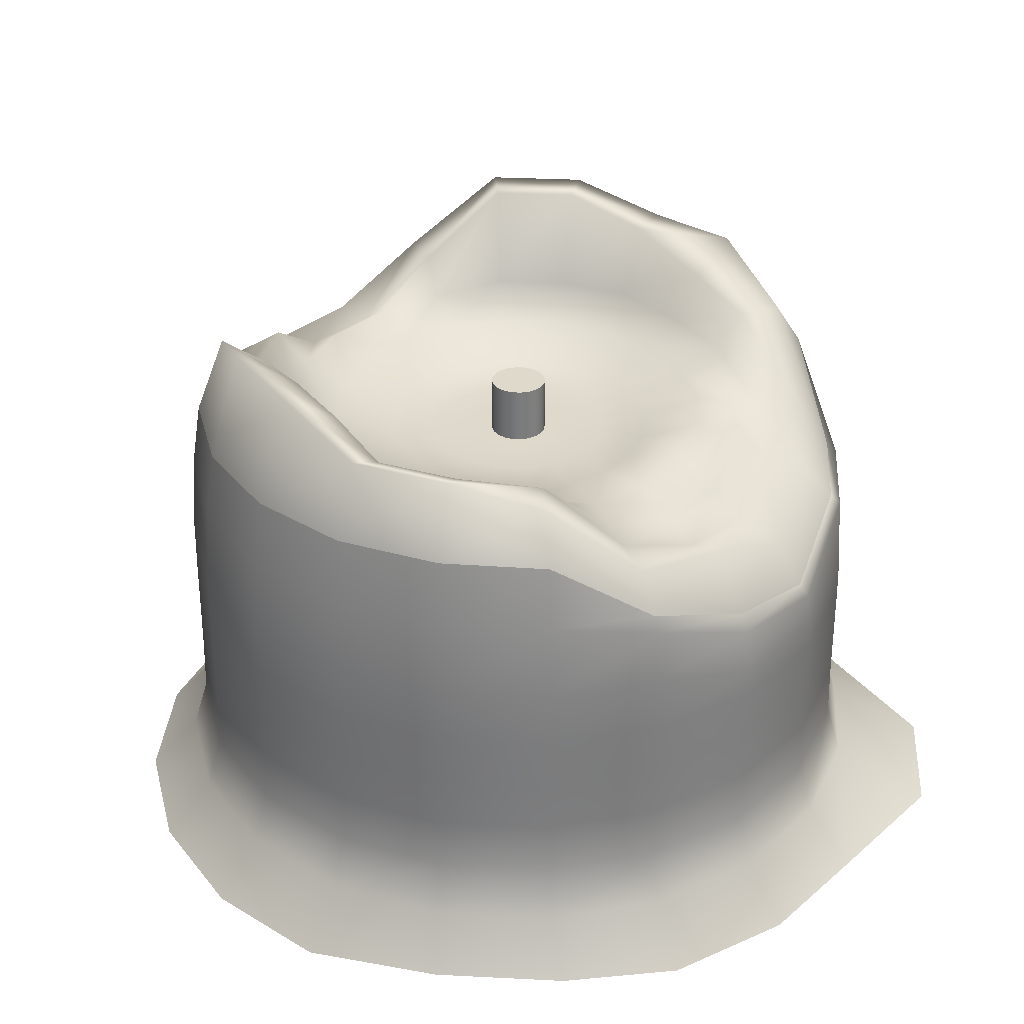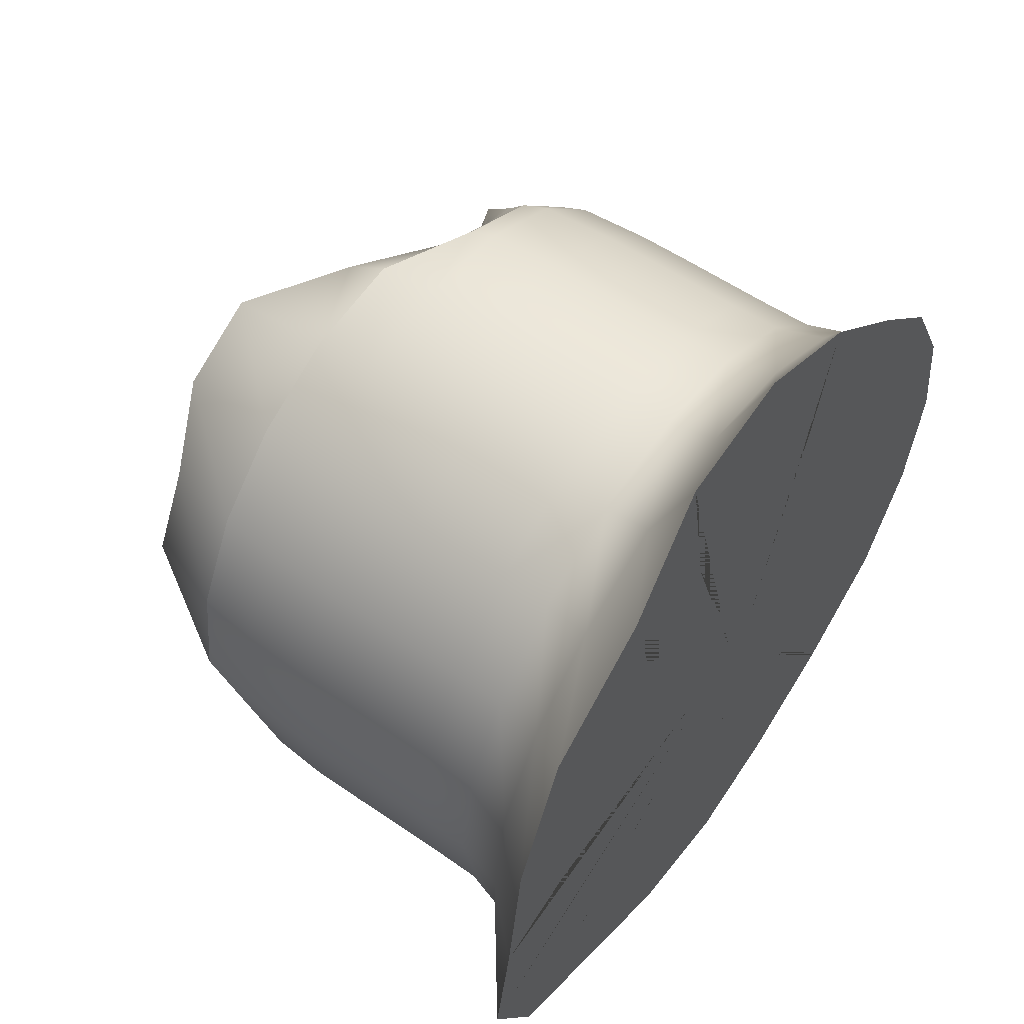
<metadata>
{"format":"obj","ext":"obj","renderer":"f3d","projection":"perspective","resolution":1024,"background":"white","views":[{"elev":31.7,"azim":157.1,"up":"+Y"},{"elev":57.0,"azim":-54.4,"up":"+Z"}]}
</metadata>
<code>
g default
v 0.2972 0 -0.09657
v 0.2528 0 -0.1837
v 0.1837 0 -0.2528
v 0.09657 0 -0.2972
v 0 0 -0.3125
v -0.09657 0 -0.2972
v -0.1837 0 -0.2528
v -0.2528 0 -0.1837
v -0.2972 0 -0.09657
v -0.3125 0 0
v -0.2972 0 0.09657
v -0.2528 0 0.1837
v -0.1837 0 0.2528
v -0.09657 0 0.2972
v -0 0 0.3125
v 0.09657 0 0.2972
v 0.1837 0 0.2528
v 0.2528 0 0.1837
v 0.2972 0 0.09657
v 0.3125 0 0
v 0.5944 0 -0.1931
v 0.5056 0 -0.3674
v 0.3674 0 -0.5056
v 0.1931 0 -0.5944
v 0 0 -0.625
v -0.1931 0 -0.5944
v -0.3674 0 -0.5056
v -0.5056 0 -0.3674
v -0.5944 0 -0.1931
v -0.625 0 0
v -0.5944 0 0.1931
v -0.5056 0 0.3674
v -0.3674 0 0.5056
v -0.1931 0 0.5944
v -0 0 0.625
v 0.1931 0 0.5944
v 0.3674 0 0.5056
v 0.5056 0 0.3674
v 0.5944 0 0.1931
v 0.625 0 0
v 0.8916 0 -0.2897
v 0.7585 0 -0.551
v 0.551 0 -0.7585
v 0.2897 0 -0.8916
v 0 0 -0.9375
v -0.2897 0 -0.8916
v -0.551 0 -0.7585
v -0.7585 0 -0.551
v -0.8916 0 -0.2897
v -0.9375 0 0
v -0.8916 0 0.2897
v -0.7585 0 0.551
v -0.551 0 0.7585
v -0.2897 0 0.8916
v -0 0 0.9375
v 0.2897 0 0.8916
v 0.551 0 0.7585
v 0.7585 0 0.551
v 0.8916 0 0.2897
v 0.9375 0 0
v 1.189 0 -0.3863
v 1.011 0 -0.7347
v 0.7347 0 -1.011
v 0.3863 0 -1.189
v 0 0 -1.25
v -0.3863 0 -1.189
v -0.7347 0 -1.011
v -1.011 0 -0.7347
v -1.189 0 -0.3863
v -1.25 0 0
v -1.189 0 0.3863
v -1.011 0 0.7347
v -0.7347 0 1.011
v -0.3863 0 1.189
v -0 0 1.25
v 0.3863 0 1.189
v 0.7347 0 1.011
v 1.011 0 0.7347
v 1.189 0 0.3863
v 1.25 0 0
v 1.486 0 -0.4828
v 1.264 0 -0.9184
v 0.9184 0 -1.264
v 0.4828 0 -1.486
v 0 0 -1.563
v -0.4828 0 -1.486
v -0.9184 0 -1.264
v -1.264 0 -0.9184
v -1.486 0 -0.4828
v -1.562 0 0
v -1.486 0 0.4828
v -1.264 0 0.9184
v -0.9184 0 1.264
v -0.4828 0 1.486
v -0 0 1.562
v 0.4828 0 1.486
v 0.9184 0 1.264
v 1.264 0 0.9184
v 1.486 0 0.4828
v 1.562 0 0
v 1.783 0 -0.5794
v 1.517 0 -1.102
v 1.102 0 -1.517
v 0.5794 0 -1.783
v 0 0 -1.875
v -0.5794 0 -1.783
v -1.102 0 -1.517
v -1.517 0 -1.102
v -1.783 0 -0.5794
v -1.875 0 0
v -1.783 0 0.5794
v -1.517 0 1.102
v -1.102 0 1.517
v -0.5794 0 1.783
v -0 0 1.875
v 0.5794 0 1.783
v 1.102 0 1.517
v 1.517 0 1.102
v 1.783 0 0.5794
v 1.875 0 0
v 2.172 0 -0.7057
v 1.848 0 -1.342
v 1.342 0 -1.848
v 0.7057 0 -2.172
v 0 0 -2.284
v -0.7057 0 -2.172
v -1.342 0 -1.848
v -1.848 0 -1.342
v -2.172 0 -0.7057
v -2.284 0 0
v -2.172 0 0.7057
v -1.848 0 1.342
v -1.342 0 1.848
v -0.7057 0 2.172
v -0 0 2.284
v 0.7057 0 2.172
v 1.342 0 1.848
v 1.848 0 1.342
v 2.172 0 0.7057
v 2.284 0 0
v 2.823 0 -0.9173
v 2.402 0 -1.745
v 1.635 0 -2.326
v 0.8074 0 -2.748
v 0 0 -2.969
v -0.9173 0 -2.823
v -1.745 0 -2.402
v -2.698 0 -1.909
v -3.119 0 -1.081
v -2.969 0 -0.2164
v -2.823 0 0.9173
v -2.402 0 1.94
v -1.524 0 2.576
v -0.9173 0 3.431
v -0 0 3.576
v 0.9173 0 3.143
v 1.745 0 2.402
v 2.402 0 1.745
v 2.823 0 0.9173
v 2.969 0 0
v 2.49 0.3808 -0.8089
v 2.118 0.3808 -1.539
v 1.539 0.3808 -2.118
v 0.8089 0.3808 -2.49
v 0 0.3808 -2.618
v -0.8089 0.3808 -2.49
v -1.539 0.3808 -2.118
v -2.118 0.3808 -1.539
v -2.49 0.3808 -0.8089
v -2.618 0.3808 0
v -2.49 0.3808 0.8089
v -2.118 0.3808 1.539
v -1.539 0.3808 2.118
v -0.8089 0.3808 2.49
v -0 0.3808 2.618
v 0.8089 0.3808 2.49
v 1.539 0.3808 2.118
v 2.118 0.3808 1.539
v 2.49 0.3808 0.8089
v 2.618 0.3808 0
v 2.384 0.751 -0.7747
v 2.028 0.751 -1.474
v 1.474 0.751 -2.028
v 0.7747 0.751 -2.384
v 0 0.751 -2.507
v -0.7747 0.751 -2.384
v -1.474 0.751 -2.028
v -2.028 0.751 -1.474
v -2.384 0.751 -0.7747
v -2.507 0.751 0
v -2.384 0.751 0.7747
v -2.028 0.751 1.474
v -1.474 0.751 2.028
v -0.7747 0.751 2.384
v -0 0.751 2.507
v 0.7747 0.751 2.384
v 1.474 0.751 2.028
v 2.028 0.751 1.474
v 2.384 0.751 0.7747
v 2.507 0.751 0
v 2.378 1.125 -0.7725
v 2.023 1.125 -1.469
v 1.469 1.125 -2.023
v 0.7725 1.125 -2.378
v 0 1.125 -2.5
v -0.7725 1.125 -2.378
v -1.469 1.125 -2.023
v -2.023 1.125 -1.469
v -2.378 1.125 -0.7725
v -2.5 1.125 0
v -2.378 1.125 0.7725
v -2.023 1.125 1.469
v -1.469 1.125 2.023
v -0.7725 1.125 2.378
v -0 1.125 2.5
v 0.7725 1.125 2.378
v 1.469 1.125 2.023
v 2.023 1.125 1.469
v 2.378 1.125 0.7725
v 2.5 1.125 0
v 2.378 1.5 -0.7725
v 2.023 1.5 -1.469
v 1.469 1.5 -2.023
v 0.7725 1.5 -2.378
v 0 1.5 -2.5
v -0.7725 1.5 -2.378
v -1.469 1.5 -2.023
v -2.023 1.5 -1.469
v -2.378 1.5 -0.7725
v -2.5 1.5 0
v -2.378 1.5 0.7725
v -2.023 1.5 1.469
v -1.469 1.5 2.023
v -0.7725 1.5 2.378
v -0 1.5 2.5
v 0.7725 1.5 2.378
v 1.469 1.5 2.023
v 2.023 1.5 1.469
v 2.378 1.5 0.7725
v 2.5 1.5 0
v 2.378 1.875 -0.7725
v 2.023 1.875 -1.469
v 1.469 1.875 -2.023
v 0.7725 1.875 -2.378
v 0 1.875 -2.5
v -0.7725 1.864 -2.378
v -1.469 1.864 -2.023
v -2.023 1.864 -1.469
v -2.378 1.875 -0.7725
v -2.5 1.875 0
v -2.378 1.875 0.7725
v -2.023 1.875 1.469
v -1.469 1.875 2.023
v -0.7725 1.875 2.378
v -0 1.875 2.5
v 0.7725 1.875 2.378
v 1.469 1.875 2.023
v 2.023 1.875 1.469
v 2.378 1.875 0.7725
v 2.5 1.875 0
v 2.375 2.266 -0.7716
v 2.02 2.266 -1.468
v 1.468 2.266 -2.02
v 0.7716 2.266 -2.375
v -0 2.265 -2.497
v -0.7716 2.072 -2.375
v -1.468 2.073 -2.02
v -2.02 2.073 -1.468
v -2.375 2.266 -0.7716
v -2.497 2.266 -0
v -2.375 2.266 0.7716
v -2.02 2.266 1.468
v -1.468 2.266 2.02
v -0.7716 2.266 2.375
v -0 2.266 2.497
v 0.7716 2.266 2.375
v 1.468 2.266 2.02
v 2.02 2.266 1.468
v 2.375 2.266 0.7716
v 2.497 2.266 -0
v 2.344 2.806 -0.7616
v 1.994 2.806 -1.449
v 1.449 2.806 -1.994
v 0.7616 2.806 -2.344
v -0 2.658 -2.465
v -0.7616 2.386 -2.344
v -1.449 2.303 -1.994
v -1.994 2.663 -1.449
v -2.344 2.67 -0.7616
v -2.465 2.806 -0
v -2.344 2.806 0.7616
v -1.994 2.806 1.449
v -1.449 2.806 1.994
v -0.7616 2.806 2.344
v -0 2.806 2.465
v 0.7616 2.806 2.344
v 1.449 2.806 1.994
v 1.994 2.806 1.449
v 2.344 2.806 0.7616
v 2.465 2.806 -0
v 2.278 3.273 -0.7401
v 1.938 3.27 -1.408
v 1.408 3.27 -1.938
v 0.7401 3.257 -2.278
v -0 2.756 -2.395
v -0.7401 2.507 -2.278
v -1.408 2.376 -1.938
v -1.938 2.717 -1.408
v -2.278 2.724 -0.7401
v -2.395 3.257 -0
v -2.278 3.278 0.7401
v -1.938 3.278 1.408
v -1.408 3.278 1.938
v -0.7401 3.278 2.278
v -0 3.257 2.395
v 0.7401 2.997 2.278
v 1.408 2.997 1.938
v 1.938 2.997 1.408
v 2.278 3.273 0.7401
v 2.395 3.273 -0
v 2.066 4.051 -0.6916
v 1.769 3.778 -1.285
v 1.285 3.778 -1.769
v 0.6756 3.579 -2.079
v -0 2.996 -2.186
v -0.6756 2.95 -2.079
v -1.285 2.662 -1.769
v -1.769 2.94 -1.285
v -2.079 3.047 -0.6756
v -2.186 3.579 -0
v -2.079 3.892 0.6756
v -1.769 3.892 1.285
v -1.285 4.086 1.769
v -0.6756 4.086 2.079
v -0 3.579 2.186
v 0.6756 3.176 2.079
v 1.285 3.176 1.769
v 1.769 3.387 1.285
v 2.079 3.828 0.6756
v 2.173 4.052 -0.01595
v 1.674 3.807 -0.7073
v 1.517 3.626 -1.102
v 1.102 3.626 -1.517
v 0.5794 3.579 -1.783
v 0 3.023 -1.875
v -0.5794 2.833 -1.783
v -1.102 2.769 -1.517
v -1.517 3.021 -1.102
v -1.783 3.047 -0.5794
v -1.875 3.579 0
v -1.783 3.654 0.5794
v -1.517 3.892 1.102
v -1.102 4.086 1.517
v -0.5794 4.086 1.783
v -0 3.579 1.875
v 0.5794 3.176 1.783
v 1.102 3.205 1.517
v 1.517 3.579 1.102
v 1.783 3.638 0.5794
v 1.766 3.807 -0.1279
v 1.585 3.389 -0.5149
v 1.348 3.336 -0.9794
v 0.9794 3.336 -1.348
v 0.5149 3.336 -1.585
v 0 3.063 -1.666
v -0.5149 2.945 -1.585
v -0.9794 2.967 -1.348
v -1.348 3.122 -0.9794
v -1.585 3.122 -0.5149
v -1.666 3.336 0
v -1.585 3.336 0.5149
v -1.348 3.403 0.9794
v -0.9794 3.403 1.348
v -0.5149 3.403 1.585
v -0 3.336 1.666
v 0.5149 3.336 1.585
v 0.9794 3.336 1.348
v 1.348 3.336 0.9794
v 1.585 3.336 0.5149
v 1.666 3.389 0
v 1.299 3.185 -0.4222
v 1.105 3.185 -0.8031
v 0.8031 3.185 -1.105
v 0.4222 3.184 -1.299
v 0 3.085 -1.366
v -0.4222 3.085 -1.299
v -0.8031 3.184 -1.105
v -1.105 3.185 -0.8031
v -1.299 3.185 -0.4222
v -1.366 3.185 0
v -1.299 3.185 0.4222
v -1.105 3.185 0.8031
v -0.8031 3.185 1.105
v -0.4222 3.185 1.299
v -0 3.185 1.366
v 0.4222 3.185 1.299
v 0.8031 3.185 1.105
v 1.105 3.185 0.8031
v 1.299 3.185 0.4222
v 1.366 3.185 0
v 0.9057 3.027 -0.2943
v 0.7705 3.027 -0.5598
v 0.5598 3.027 -0.7705
v 0.2943 3.027 -0.9057
v 0 3.027 -0.9523
v -0.2943 3.027 -0.9057
v -0.5598 3.027 -0.7705
v -0.7705 3.027 -0.5598
v -0.9057 3.027 -0.2943
v -0.9523 3.027 0
v -0.9057 3.027 0.2943
v -0.7705 3.027 0.5598
v -0.5598 3.027 0.7705
v -0.2943 3.027 0.9057
v -0 3.027 0.9523
v 0.2943 3.027 0.9057
v 0.5598 3.027 0.7705
v 0.7705 3.027 0.5598
v 0.9057 3.027 0.2943
v 0.9523 3.027 0
v 0.5944 3 -0.1931
v 0.5056 3 -0.3674
v 0.3674 3 -0.5056
v 0.1931 3 -0.5944
v 0 3 -0.625
v -0.1931 3 -0.5944
v -0.3674 3 -0.5056
v -0.5056 3 -0.3674
v -0.5944 3 -0.1931
v -0.625 3 0
v -0.5944 3 0.1931
v -0.5056 3 0.3674
v -0.3674 3 0.5056
v -0.1931 3 0.5944
v -0 3 0.625
v 0.1931 3 0.5944
v 0.3674 3 0.5056
v 0.5056 3 0.3674
v 0.5944 3 0.1931
v 0.625 3 0
v 0.2972 3 -0.09657
v 0.2528 3 -0.1837
v 0.1837 3 -0.2528
v 0.09657 3 -0.2972
v 0 3 -0.3125
v -0.09657 3 -0.2972
v -0.1837 3 -0.2528
v -0.2528 3 -0.1837
v -0.2972 3 -0.09657
v -0.3125 3 0
v -0.2972 3 0.09657
v -0.2528 3 0.1837
v -0.1837 3 0.2528
v -0.09657 3 0.2972
v -0 3 0.3125
v 0.09657 3 0.2972
v 0.1837 3 0.2528
v 0.2528 3 0.1837
v 0.2972 3 0.09657
v 0.3125 3 0
v -0 0 0
v 0 3 0
v 1.766 3.807 -0.1279
v 1.674 3.807 -0.7073
g pCylinder1
f 2 22 42 62 82 102 122 142 141 121 101 81 61 41 21 1 461
f 3 23 43 63 83 103 123 143 142 122 102 82 62 42 22 2 461
f 4 24 44 64 84 104 124 144 143 123 103 83 63 43 23 3 461
f 5 25 45 65 85 105 125 145 144 124 104 84 64 44 24 4 461
f 6 26 46 66 86 106 126 146 145 125 105 85 65 45 25 5 461
f 7 27 47 67 87 107 127 147 146 126 106 86 66 46 26 6 461
f 8 28 48 68 88 108 128 148 147 127 107 87 67 47 27 7 461
f 9 29 49 69 89 109 129 149 148 128 108 88 68 48 28 8 461
f 10 30 50 70 90 110 130 150 149 129 109 89 69 49 29 9 461
f 11 31 51 71 91 111 131 151 150 130 110 90 70 50 30 10 461
f 12 32 52 72 92 112 132 152 151 131 111 91 71 51 31 11 461
f 13 33 53 73 93 113 133 153 152 132 112 92 72 52 32 12 461
f 14 34 54 74 94 114 134 154 153 133 113 93 73 53 33 13 461
f 15 35 55 75 95 115 135 155 154 134 114 94 74 54 34 14 461
f 16 36 56 76 96 116 136 156 155 135 115 95 75 55 35 15 461
f 17 37 57 77 97 117 137 157 156 136 116 96 76 56 36 16 461
f 18 38 58 78 98 118 138 158 157 137 117 97 77 57 37 17 461
f 19 39 59 79 99 119 139 159 158 138 118 98 78 58 38 18 461
f 20 40 60 80 100 120 140 160 159 139 119 99 79 59 39 19 461
f 1 21 41 61 81 101 121 141 160 140 120 100 80 60 40 20 461
f 141 142 162 161
f 142 143 163 162
f 143 144 164 163
f 144 145 165 164
f 145 146 166 165
f 146 147 167 166
f 147 148 168 167
f 148 149 169 168
f 149 150 170 169
f 150 151 171 170
f 151 152 172 171
f 152 153 173 172
f 153 154 174 173
f 154 155 175 174
f 155 156 176 175
f 156 157 177 176
f 157 158 178 177
f 158 159 179 178
f 159 160 180 179
f 160 141 161 180
f 161 162 182 181
f 162 163 183 182
f 163 164 184 183
f 164 165 185 184
f 165 166 186 185
f 166 167 187 186
f 167 168 188 187
f 168 169 189 188
f 169 170 190 189
f 170 171 191 190
f 171 172 192 191
f 172 173 193 192
f 173 174 194 193
f 174 175 195 194
f 175 176 196 195
f 176 177 197 196
f 177 178 198 197
f 178 179 199 198
f 179 180 200 199
f 180 161 181 200
f 181 182 202 201
f 182 183 203 202
f 183 184 204 203
f 184 185 205 204
f 185 186 206 205
f 186 187 207 206
f 187 188 208 207
f 188 189 209 208
f 189 190 210 209
f 190 191 211 210
f 191 192 212 211
f 192 193 213 212
f 193 194 214 213
f 194 195 215 214
f 195 196 216 215
f 196 197 217 216
f 197 198 218 217
f 198 199 219 218
f 199 200 220 219
f 200 181 201 220
f 201 202 222 221
f 202 203 223 222
f 203 204 224 223
f 204 205 225 224
f 205 206 226 225
f 206 207 227 226
f 207 208 228 227
f 208 209 229 228
f 209 210 230 229
f 210 211 231 230
f 211 212 232 231
f 212 213 233 232
f 213 214 234 233
f 214 215 235 234
f 215 216 236 235
f 216 217 237 236
f 217 218 238 237
f 218 219 239 238
f 219 220 240 239
f 220 201 221 240
f 221 222 242 241
f 222 223 243 242
f 223 224 244 243
f 224 225 245 244
f 225 226 246 245
f 226 227 247 246
f 227 228 248 247
f 228 229 249 248
f 229 230 250 249
f 230 231 251 250
f 231 232 252 251
f 232 233 253 252
f 233 234 254 253
f 234 235 255 254
f 235 236 256 255
f 236 237 257 256
f 237 238 258 257
f 238 239 259 258
f 239 240 260 259
f 240 221 241 260
f 241 242 262 261
f 242 243 263 262
f 243 244 264 263
f 244 245 265 264
f 245 246 266 265
f 246 247 267 266
f 247 248 268 267
f 248 249 269 268
f 249 250 270 269
f 250 251 271 270
f 251 252 272 271
f 252 253 273 272
f 253 254 274 273
f 254 255 275 274
f 255 256 276 275
f 256 257 277 276
f 257 258 278 277
f 258 259 279 278
f 259 260 280 279
f 260 241 261 280
f 261 262 282 281
f 262 263 283 282
f 263 264 284 283
f 264 265 285 284
f 265 266 286 285
f 266 267 287 286
f 267 268 288 287
f 268 269 289 288
f 269 270 290 289
f 270 271 291 290
f 271 272 292 291
f 272 273 293 292
f 273 274 294 293
f 274 275 295 294
f 275 276 296 295
f 276 277 297 296
f 277 278 298 297
f 278 279 299 298
f 279 280 300 299
f 280 261 281 300
f 281 282 302 301
f 282 283 303 302
f 283 284 304 303
f 284 285 305 304
f 285 286 306 305
f 286 287 307 306
f 287 288 308 307
f 288 289 309 308
f 289 290 310 309
f 290 291 311 310
f 291 292 312 311
f 292 293 313 312
f 293 294 314 313
f 294 295 315 314
f 295 296 316 315
f 296 297 317 316
f 297 298 318 317
f 298 299 319 318
f 299 300 320 319
f 300 281 301 320
f 301 302 322 321
f 302 303 323 322
f 303 304 324 323
f 304 305 325 324
f 305 306 326 325
f 306 307 327 326
f 307 308 328 327
f 308 309 329 328
f 309 310 330 329
f 310 311 331 330
f 311 312 332 331
f 312 313 333 332
f 313 314 334 333
f 314 315 335 334
f 315 316 336 335
f 316 317 337 336
f 317 318 338 337
f 318 319 339 338
f 319 320 340 339
f 320 301 321 340
f 321 322 342 341
f 322 323 343 342
f 323 324 344 343
f 324 325 345 344
f 325 326 346 345
f 326 327 347 346
f 327 328 348 347
f 328 329 349 348
f 329 330 350 349
f 330 331 351 350
f 331 332 352 351
f 332 333 353 352
f 333 334 354 353
f 334 335 355 354
f 335 336 356 355
f 336 337 357 356
f 337 338 358 357
f 338 339 359 358
f 339 340 360 359
f 340 321 341 360
f 341 342 362 361
f 342 343 363 362
f 343 344 364 363
f 344 345 365 364
f 345 346 366 365
f 346 347 367 366
f 347 348 368 367
f 348 349 369 368
f 349 350 370 369
f 350 351 371 370
f 351 352 372 371
f 352 353 373 372
f 353 354 374 373
f 354 355 375 374
f 355 356 376 375
f 356 357 377 376
f 357 358 378 377
f 358 359 379 378
f 359 360 380 379
f 360 341 361 380
f 361 362 382 381
f 362 363 383 382
f 363 364 384 383
f 364 365 385 384
f 365 366 386 385
f 366 367 387 386
f 367 368 388 387
f 368 369 389 388
f 369 370 390 389
f 370 371 391 390
f 371 372 392 391
f 372 373 393 392
f 373 374 394 393
f 374 375 395 394
f 375 376 396 395
f 376 377 397 396
f 377 378 398 397
f 378 379 399 398
f 379 380 400 399
f 380 361 381 400
f 381 382 402 401
f 382 383 403 402
f 383 384 404 403
f 384 385 405 404
f 385 386 406 405
f 386 387 407 406
f 387 388 408 407
f 388 389 409 408
f 389 390 410 409
f 390 391 411 410
f 391 392 412 411
f 392 393 413 412
f 393 394 414 413
f 394 395 415 414
f 395 396 416 415
f 396 397 417 416
f 397 398 418 417
f 398 399 419 418
f 399 400 420 419
f 400 381 401 420
f 401 402 422 421
f 402 403 423 422
f 403 404 424 423
f 404 405 425 424
f 405 406 426 425
f 406 407 427 426
f 407 408 428 427
f 408 409 429 428
f 409 410 430 429
f 410 411 431 430
f 411 412 432 431
f 412 413 433 432
f 413 414 434 433
f 414 415 435 434
f 415 416 436 435
f 416 417 437 436
f 417 418 438 437
f 418 419 439 438
f 419 420 440 439
f 420 401 421 440
f 421 422 442 441
f 422 423 443 442
f 423 424 444 443
f 424 425 445 444
f 425 426 446 445
f 426 427 447 446
f 427 428 448 447
f 428 429 449 448
f 429 430 450 449
f 430 431 451 450
f 431 432 452 451
f 432 433 453 452
f 433 434 454 453
f 434 435 455 454
f 435 436 456 455
f 436 437 457 456
f 437 438 458 457
f 438 439 459 458
f 439 440 460 459
f 440 421 441 460
f 441 442 462
f 442 443 462
f 443 444 462
f 444 445 462
f 445 446 462
f 446 447 462
f 447 448 462
f 448 449 462
f 449 450 462
f 450 451 462
f 451 452 462
f 452 453 462
f 453 454 462
f 454 455 462
f 455 456 462
f 456 457 462
f 457 458 462
f 458 459 462
f 459 460 462
f 460 441 462
f 360 341 464 463
g default
v 0.1902 3 -0.0618
v 0.1618 3 -0.1176
v 0.1176 3 -0.1618
v 0.0618 3 -0.1902
v 0 3 -0.2
v -0.0618 3 -0.1902
v -0.1176 3 -0.1618
v -0.1618 3 -0.1176
v -0.1902 3 -0.0618
v -0.2 3 0
v -0.1902 3 0.0618
v -0.1618 3 0.1176
v -0.1176 3 0.1618
v -0.0618 3 0.1902
v -0 3 0.2
v 0.0618 3 0.1902
v 0.1176 3 0.1618
v 0.1618 3 0.1176
v 0.1902 3 0.0618
v 0.2 3 0
v 0.1902 3.4 -0.0618
v 0.1618 3.4 -0.1176
v 0.1176 3.4 -0.1618
v 0.0618 3.4 -0.1902
v 0 3.4 -0.2
v -0.0618 3.4 -0.1902
v -0.1176 3.4 -0.1618
v -0.1618 3.4 -0.1176
v -0.1902 3.4 -0.0618
v -0.2 3.4 0
v -0.1902 3.4 0.0618
v -0.1618 3.4 0.1176
v -0.1176 3.4 0.1618
v -0.0618 3.4 0.1902
v -0 3.4 0.2
v 0.0618 3.4 0.1902
v 0.1176 3.4 0.1618
v 0.1618 3.4 0.1176
v 0.1902 3.4 0.0618
v 0.2 3.4 0
v 0 3 0
v 0 3.4 0
g pCylinder2
f 465 466 486 485
f 466 467 487 486
f 467 468 488 487
f 468 469 489 488
f 469 470 490 489
f 470 471 491 490
f 471 472 492 491
f 472 473 493 492
f 473 474 494 493
f 474 475 495 494
f 475 476 496 495
f 476 477 497 496
f 477 478 498 497
f 478 479 499 498
f 479 480 500 499
f 480 481 501 500
f 481 482 502 501
f 482 483 503 502
f 483 484 504 503
f 484 465 485 504
f 466 465 505
f 467 466 505
f 468 467 505
f 469 468 505
f 470 469 505
f 471 470 505
f 472 471 505
f 473 472 505
f 474 473 505
f 475 474 505
f 476 475 505
f 477 476 505
f 478 477 505
f 479 478 505
f 480 479 505
f 481 480 505
f 482 481 505
f 483 482 505
f 484 483 505
f 465 484 505
f 485 486 506
f 486 487 506
f 487 488 506
f 488 489 506
f 489 490 506
f 490 491 506
f 491 492 506
f 492 493 506
f 493 494 506
f 494 495 506
f 495 496 506
f 496 497 506
f 497 498 506
f 498 499 506
f 499 500 506
f 500 501 506
f 501 502 506
f 502 503 506
f 503 504 506
f 504 485 506

</code>
